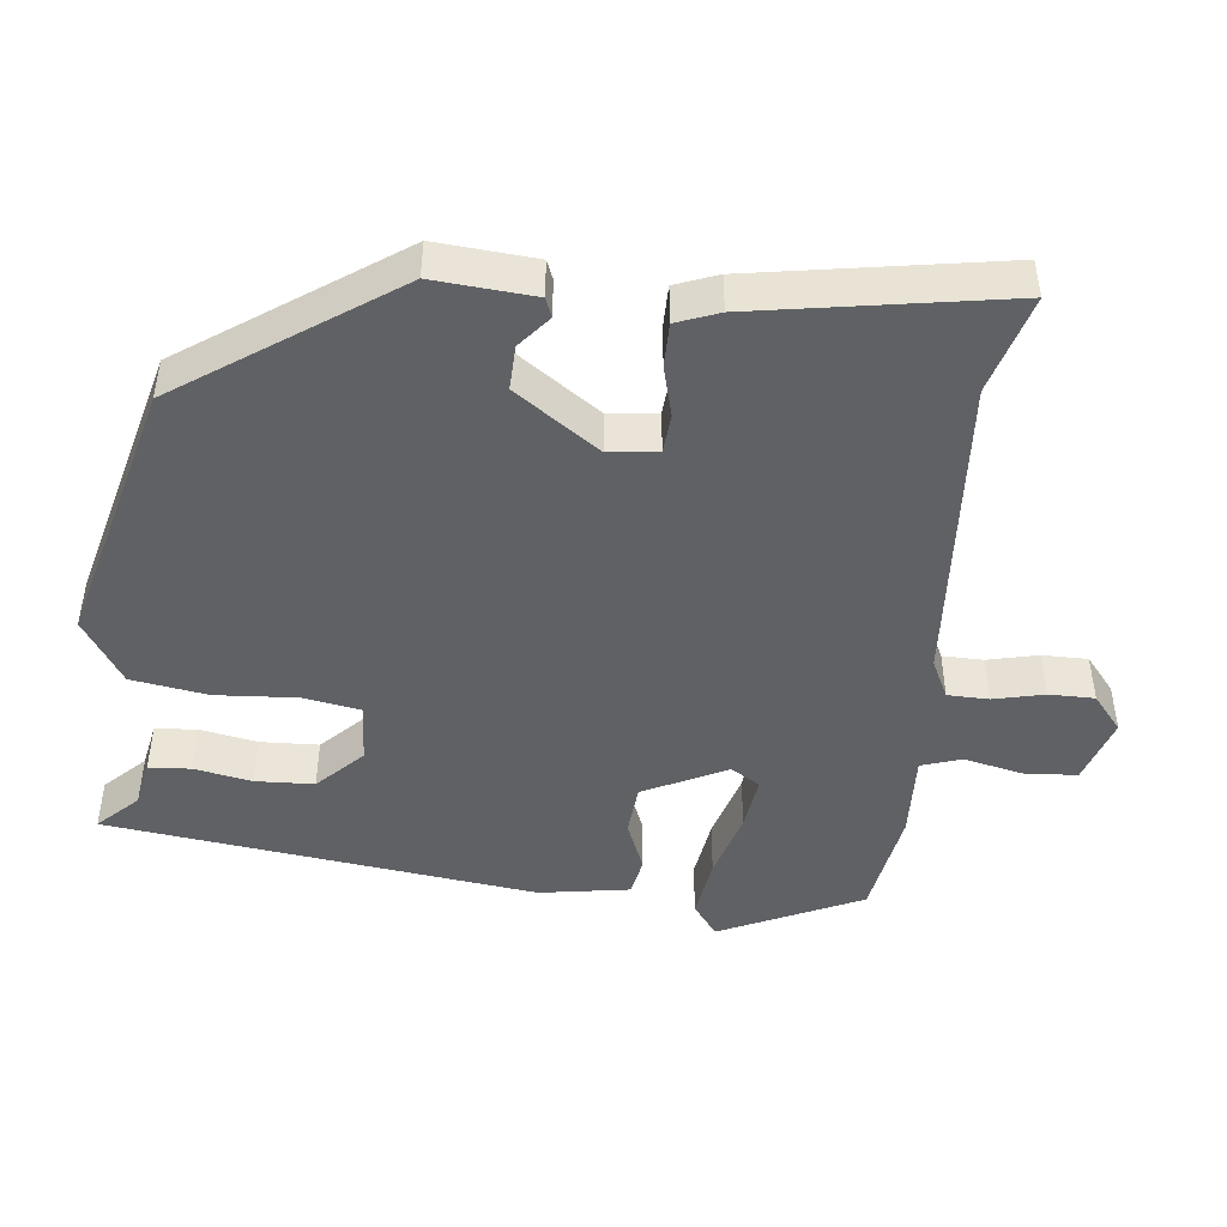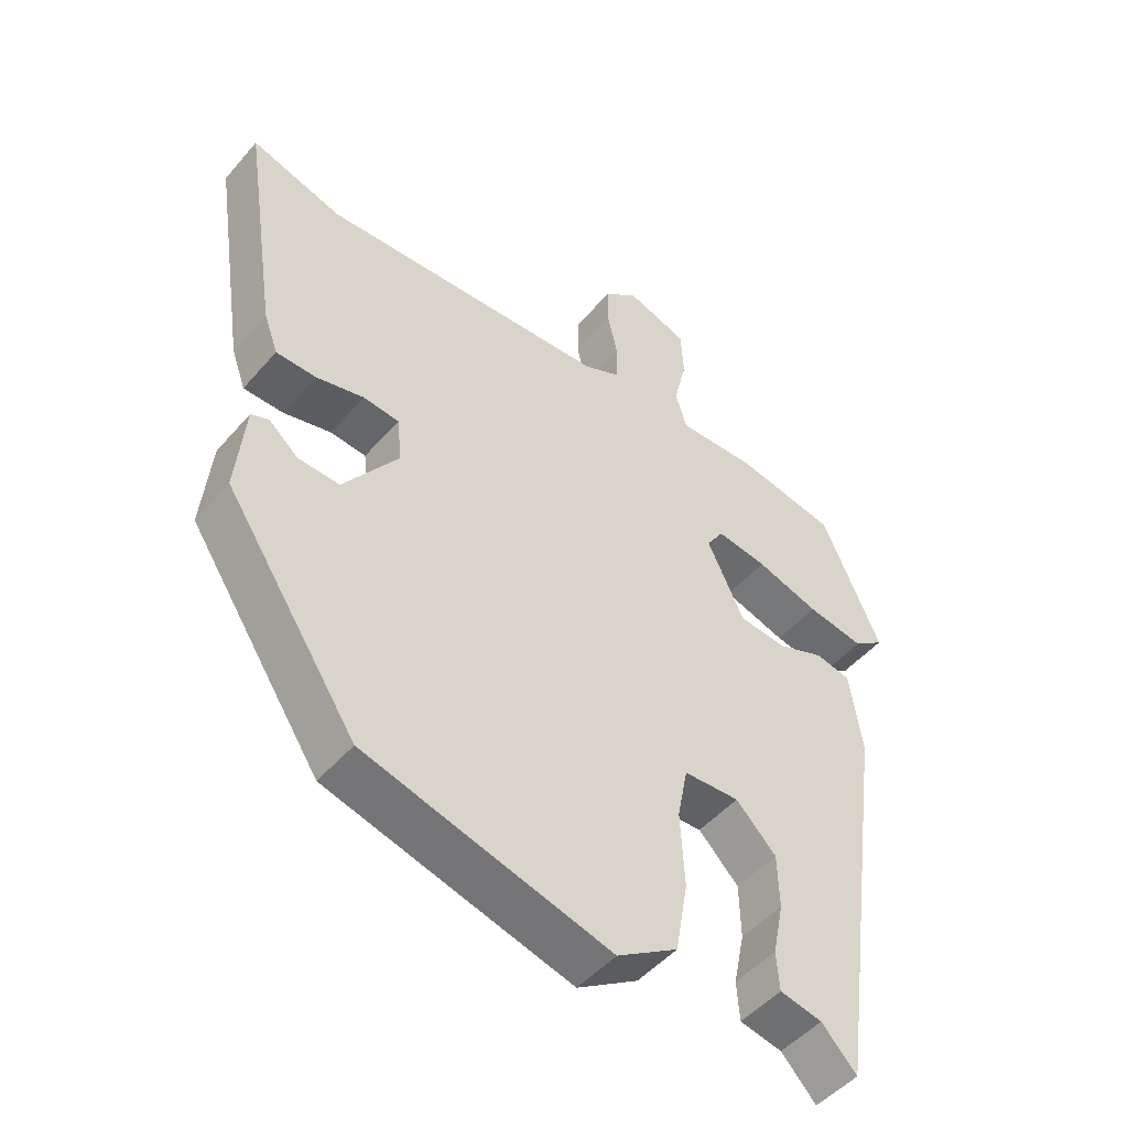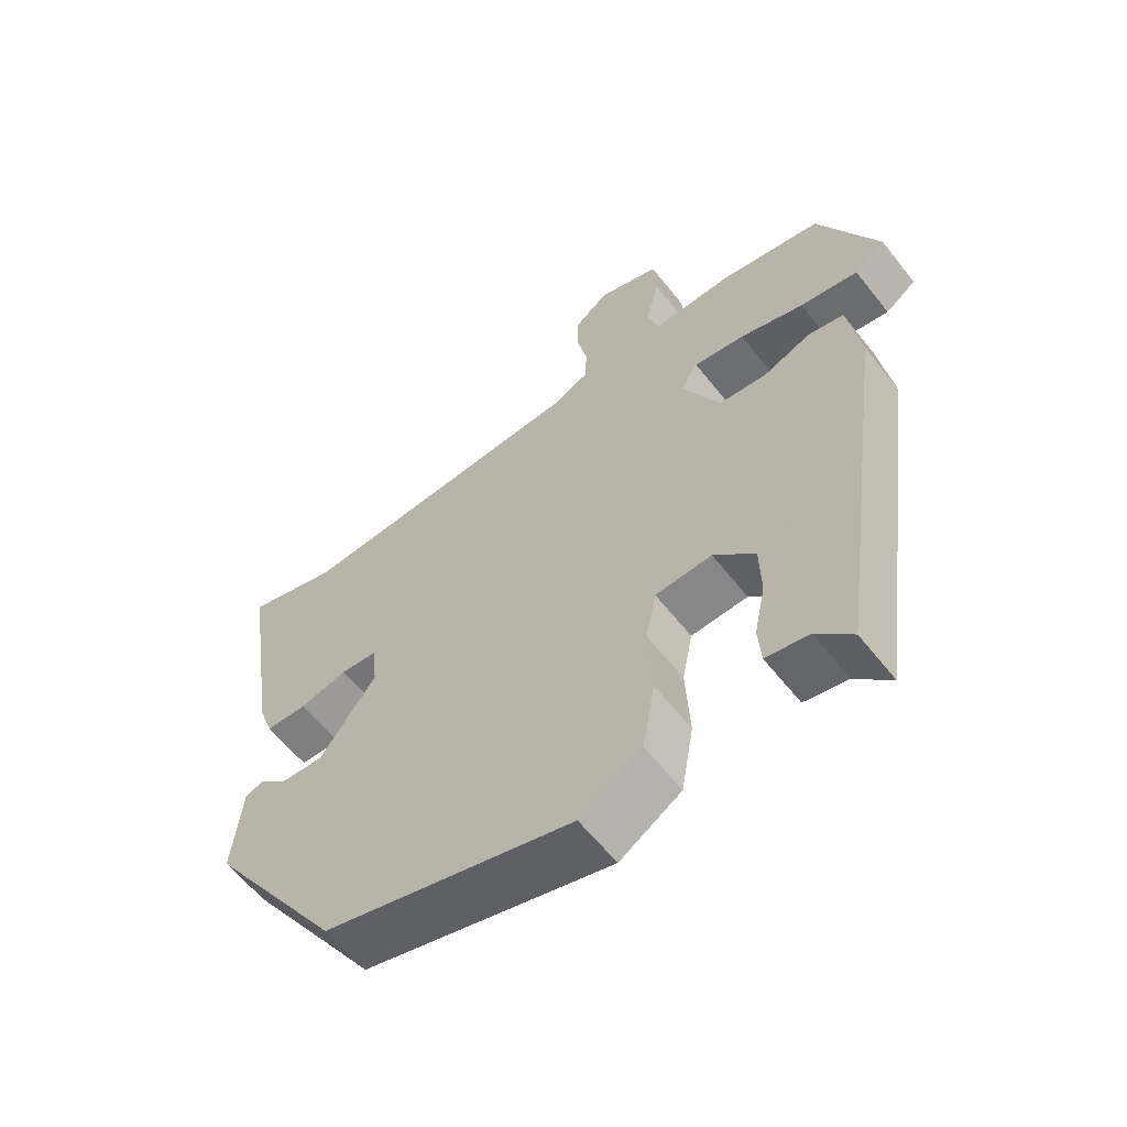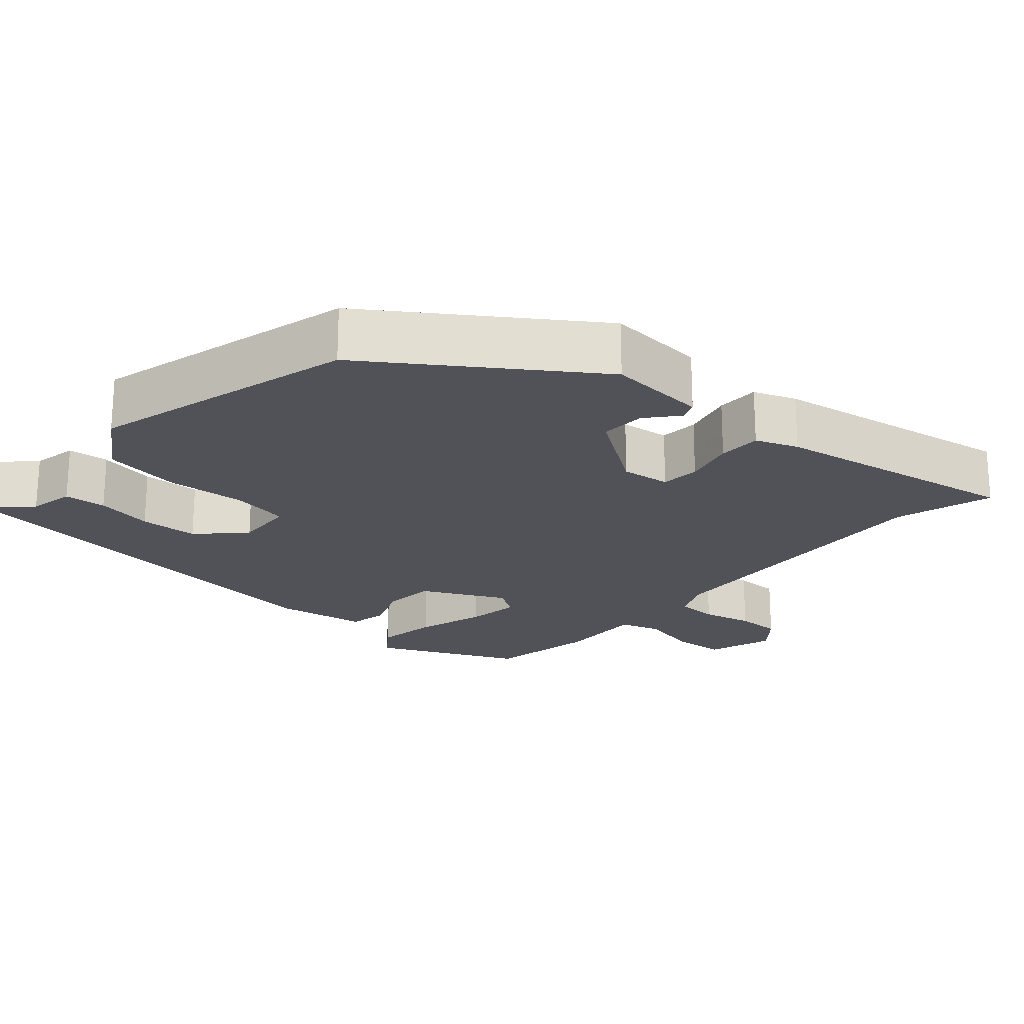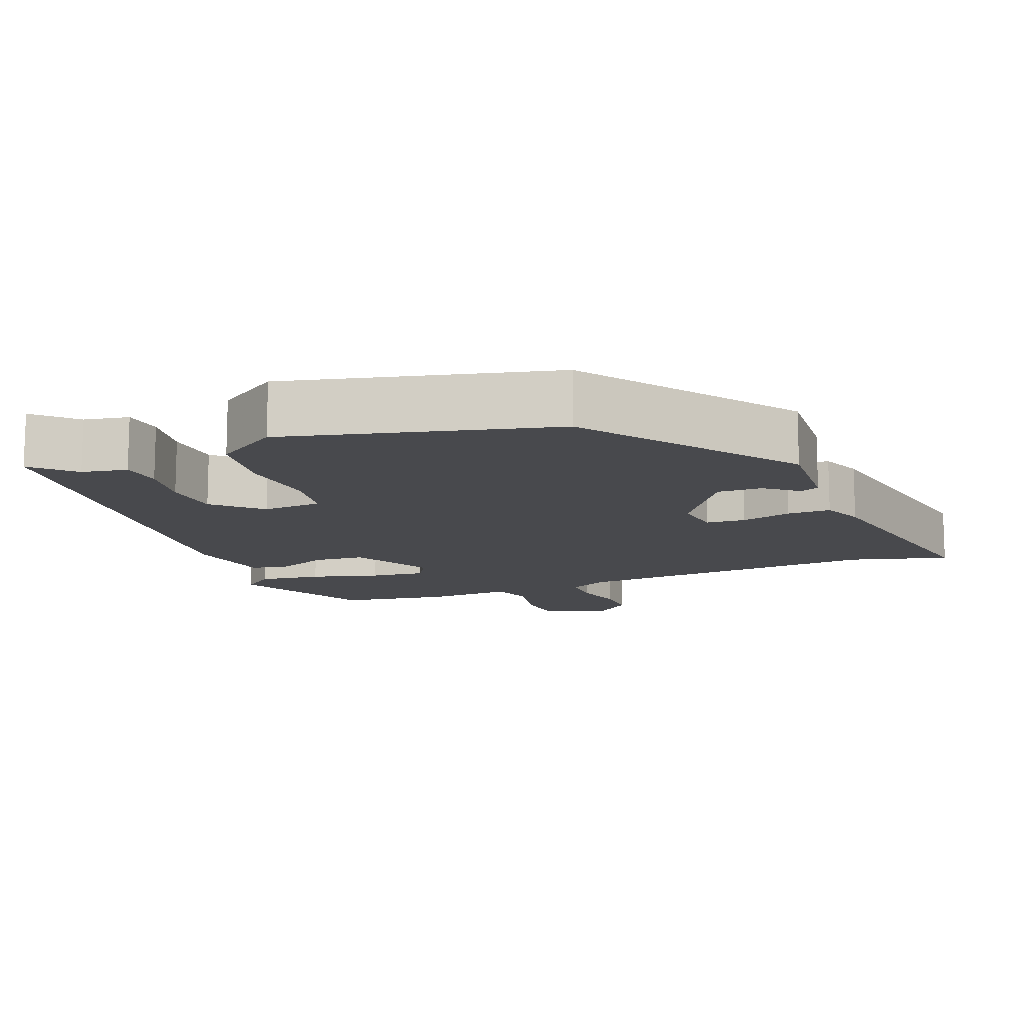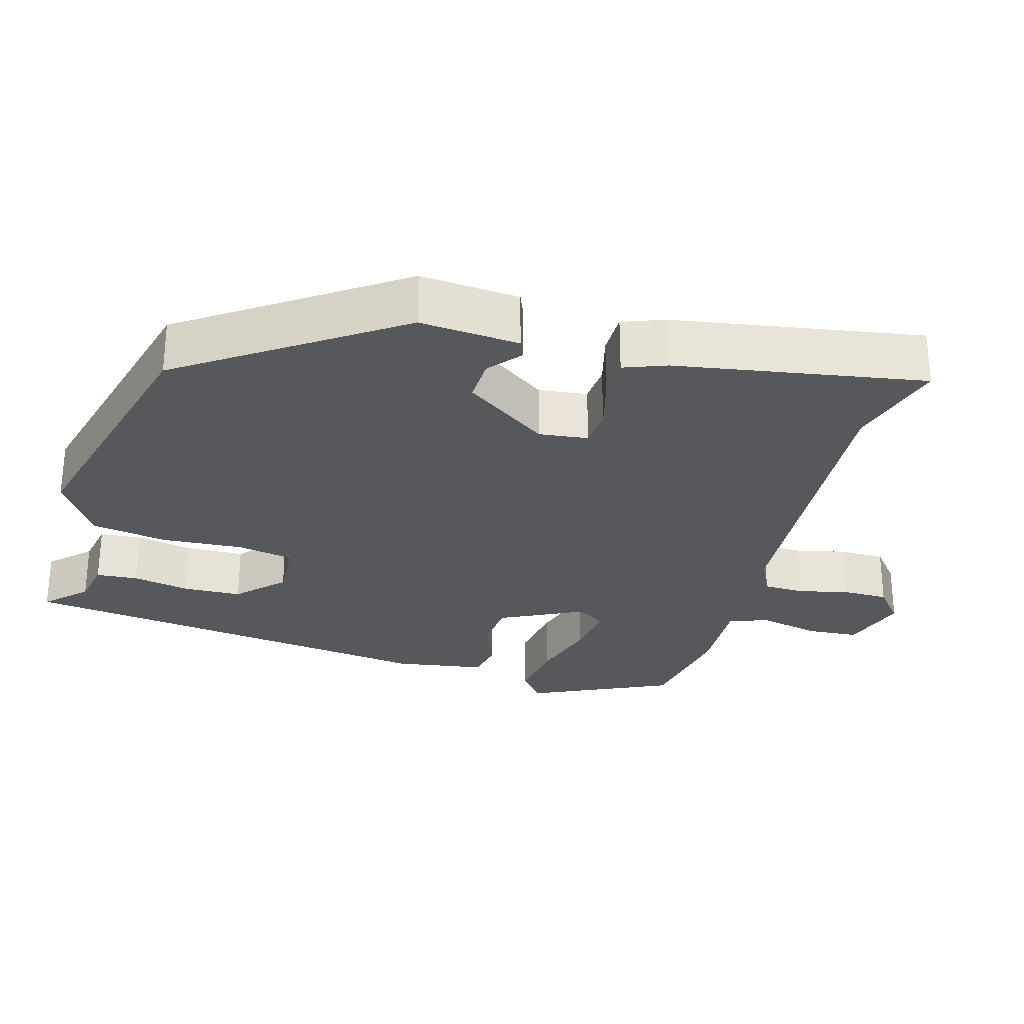
<metadata>
{"format":"obj","ext":"obj","renderer":"f3d","projection":"perspective","resolution":1024,"background":"white","views":[{"elev":-46.7,"azim":-95.4,"up":"+Y"},{"elev":-48.8,"azim":-38.8,"up":"+Z"},{"elev":-60.5,"azim":38.1,"up":"+Z"},{"elev":-21.4,"azim":-130.6,"up":"+Y"},{"elev":-12.5,"azim":-156.8,"up":"+Y"},{"elev":-28.5,"azim":-105.0,"up":"+Y"}]}
</metadata>
<code>
v 0.427 0.07 0.493
v 0.513 0.07 0.299
v 0.468 0.07 0.266
v 0.384 0.07 0.28
v 0.291 0.07 0.309
v 0.217 0.07 0.32
v 0.192 0.07 0.281
v 0.246 0.07 0.167
v 0.316 0.07 0.16
v 0.385 0.07 0.187
v 0.437 0.07 0.176
v 0.455 0.07 0.053
v 0.373 0.07 -0.529
v 0.322 0.07 -0.475
v 0.26 0.07 -0.462
v 0.256 0.07 -0.405
v 0.272 0.07 -0.327
v 0.27 0.07 -0.247
v 0.211 0.07 -0.187
v 0.129 0.07 -0.191
v 0.114 0.07 -0.268
v 0.12 0.07 -0.379
v 0.102 0.07 -0.483
v 0.013 0.07 -0.539
v -0.347 0.07 -0.44
v -0.541 0.07 -0.149
v -0.528 0.07 -0.013
v -0.502 0.07 -0.003
v -0.459 0.07 -0.04
v -0.398 0.07 -0.043
v -0.317 0.07 0.07
v -0.324 0.07 0.137
v -0.377 0.07 0.142
v -0.447 0.07 0.125
v -0.506 0.07 0.126
v -0.527 0.07 0.184
v -0.579 0.07 0.524
v -0.445 0.07 0.483
v -0.019 0.07 0.505
v 0.034 0.07 0.53
v 0.036 0.07 0.586
v 0.021 0.07 0.655
v 0.022 0.07 0.717
v 0.071 0.07 0.756
v 0.161 0.07 0.725
v 0.165 0.07 0.654
v 0.146 0.07 0.573
v 0.163 0.07 0.518
v 0.279 0.07 0.521
v 0.427 0 0.493
v 0.513 0 0.299
v 0.468 0 0.266
v 0.384 0 0.28
v 0.291 0 0.309
v 0.217 0 0.32
v 0.192 0 0.281
v 0.246 0 0.167
v 0.316 0 0.16
v 0.385 0 0.187
v 0.437 0 0.176
v 0.455 0 0.053
v 0.373 0 -0.529
v 0.322 0 -0.475
v 0.26 0 -0.462
v 0.256 0 -0.405
v 0.272 0 -0.327
v 0.27 0 -0.247
v 0.211 0 -0.187
v 0.129 0 -0.191
v 0.114 0 -0.268
v 0.12 0 -0.379
v 0.102 0 -0.483
v 0.013 0 -0.539
v -0.347 0 -0.44
v -0.541 0 -0.149
v -0.528 0 -0.013
v -0.502 0 -0.003
v -0.459 0 -0.04
v -0.398 0 -0.043
v -0.317 0 0.07
v -0.324 0 0.137
v -0.377 0 0.142
v -0.447 0 0.125
v -0.506 0 0.126
v -0.527 0 0.184
v -0.579 0 0.524
v -0.445 0 0.483
v -0.019 0 0.505
v 0.034 0 0.53
v 0.036 0 0.586
v 0.021 0 0.655
v 0.022 0 0.717
v 0.071 0 0.756
v 0.161 0 0.725
v 0.165 0 0.654
v 0.146 0 0.573
v 0.163 0 0.518
v 0.279 0 0.521
f 3 4 5
f 2 3 5
f 1 2 5
f 49 1 5
f 48 49 5
f 45 46 47
f 44 45 47
f 43 44 47
f 42 43 47
f 41 42 47
f 40 41 47 48
f 48 5 6
f 40 48 6
f 39 40 6
f 36 37 38
f 35 36 38
f 34 35 38
f 33 34 38
f 39 6 7
f 38 39 7
f 33 38 7
f 32 33 7
f 27 28 29
f 26 27 29
f 25 26 29
f 24 25 29
f 24 29 30
f 23 24 30
f 22 23 30
f 21 22 30
f 20 21 30 31
f 14 15 16 17
f 14 17 18
f 13 14 18
f 12 13 18
f 11 12 18
f 10 11 18
f 9 10 18
f 8 9 18 19
f 20 31 32
f 19 20 32
f 8 19 32
f 7 8 32
f 54 53 52
f 54 52 51
f 54 51 50
f 54 50 98
f 54 98 97
f 96 95 94
f 96 94 93
f 96 93 92
f 96 92 91
f 96 91 90
f 97 96 90 89
f 55 54 97
f 55 97 89
f 55 89 88
f 87 86 85
f 87 85 84
f 87 84 83
f 87 83 82
f 56 55 88
f 56 88 87
f 56 87 82
f 56 82 81
f 78 77 76
f 78 76 75
f 78 75 74
f 78 74 73
f 79 78 73
f 79 73 72
f 79 72 71
f 79 71 70
f 80 79 70 69
f 66 65 64 63
f 67 66 63
f 67 63 62
f 67 62 61
f 67 61 60
f 67 60 59
f 67 59 58
f 68 67 58 57
f 81 80 69
f 81 69 68
f 81 68 57
f 81 57 56
f 1 50 51 2
f 2 51 52 3
f 3 52 53 4
f 4 53 54 5
f 5 54 55 6
f 6 55 56 7
f 7 56 57 8
f 8 57 58 9
f 9 58 59 10
f 10 59 60 11
f 11 60 61 12
f 12 61 62 13
f 13 62 63 14
f 14 63 64 15
f 15 64 65 16
f 16 65 66 17
f 17 66 67 18
f 18 67 68 19
f 19 68 69 20
f 20 69 70 21
f 21 70 71 22
f 22 71 72 23
f 23 72 73 24
f 24 73 74 25
f 25 74 75 26
f 26 75 76 27
f 27 76 77 28
f 28 77 78 29
f 29 78 79 30
f 30 79 80 31
f 31 80 81 32
f 32 81 82 33
f 33 82 83 34
f 34 83 84 35
f 35 84 85 36
f 36 85 86 37
f 37 86 87 38
f 38 87 88 39
f 39 88 89 40
f 40 89 90 41
f 41 90 91 42
f 42 91 92 43
f 43 92 93 44
f 44 93 94 45
f 45 94 95 46
f 46 95 96 47
f 47 96 97 48
f 48 97 98 49
f 49 98 50 1

</code>
